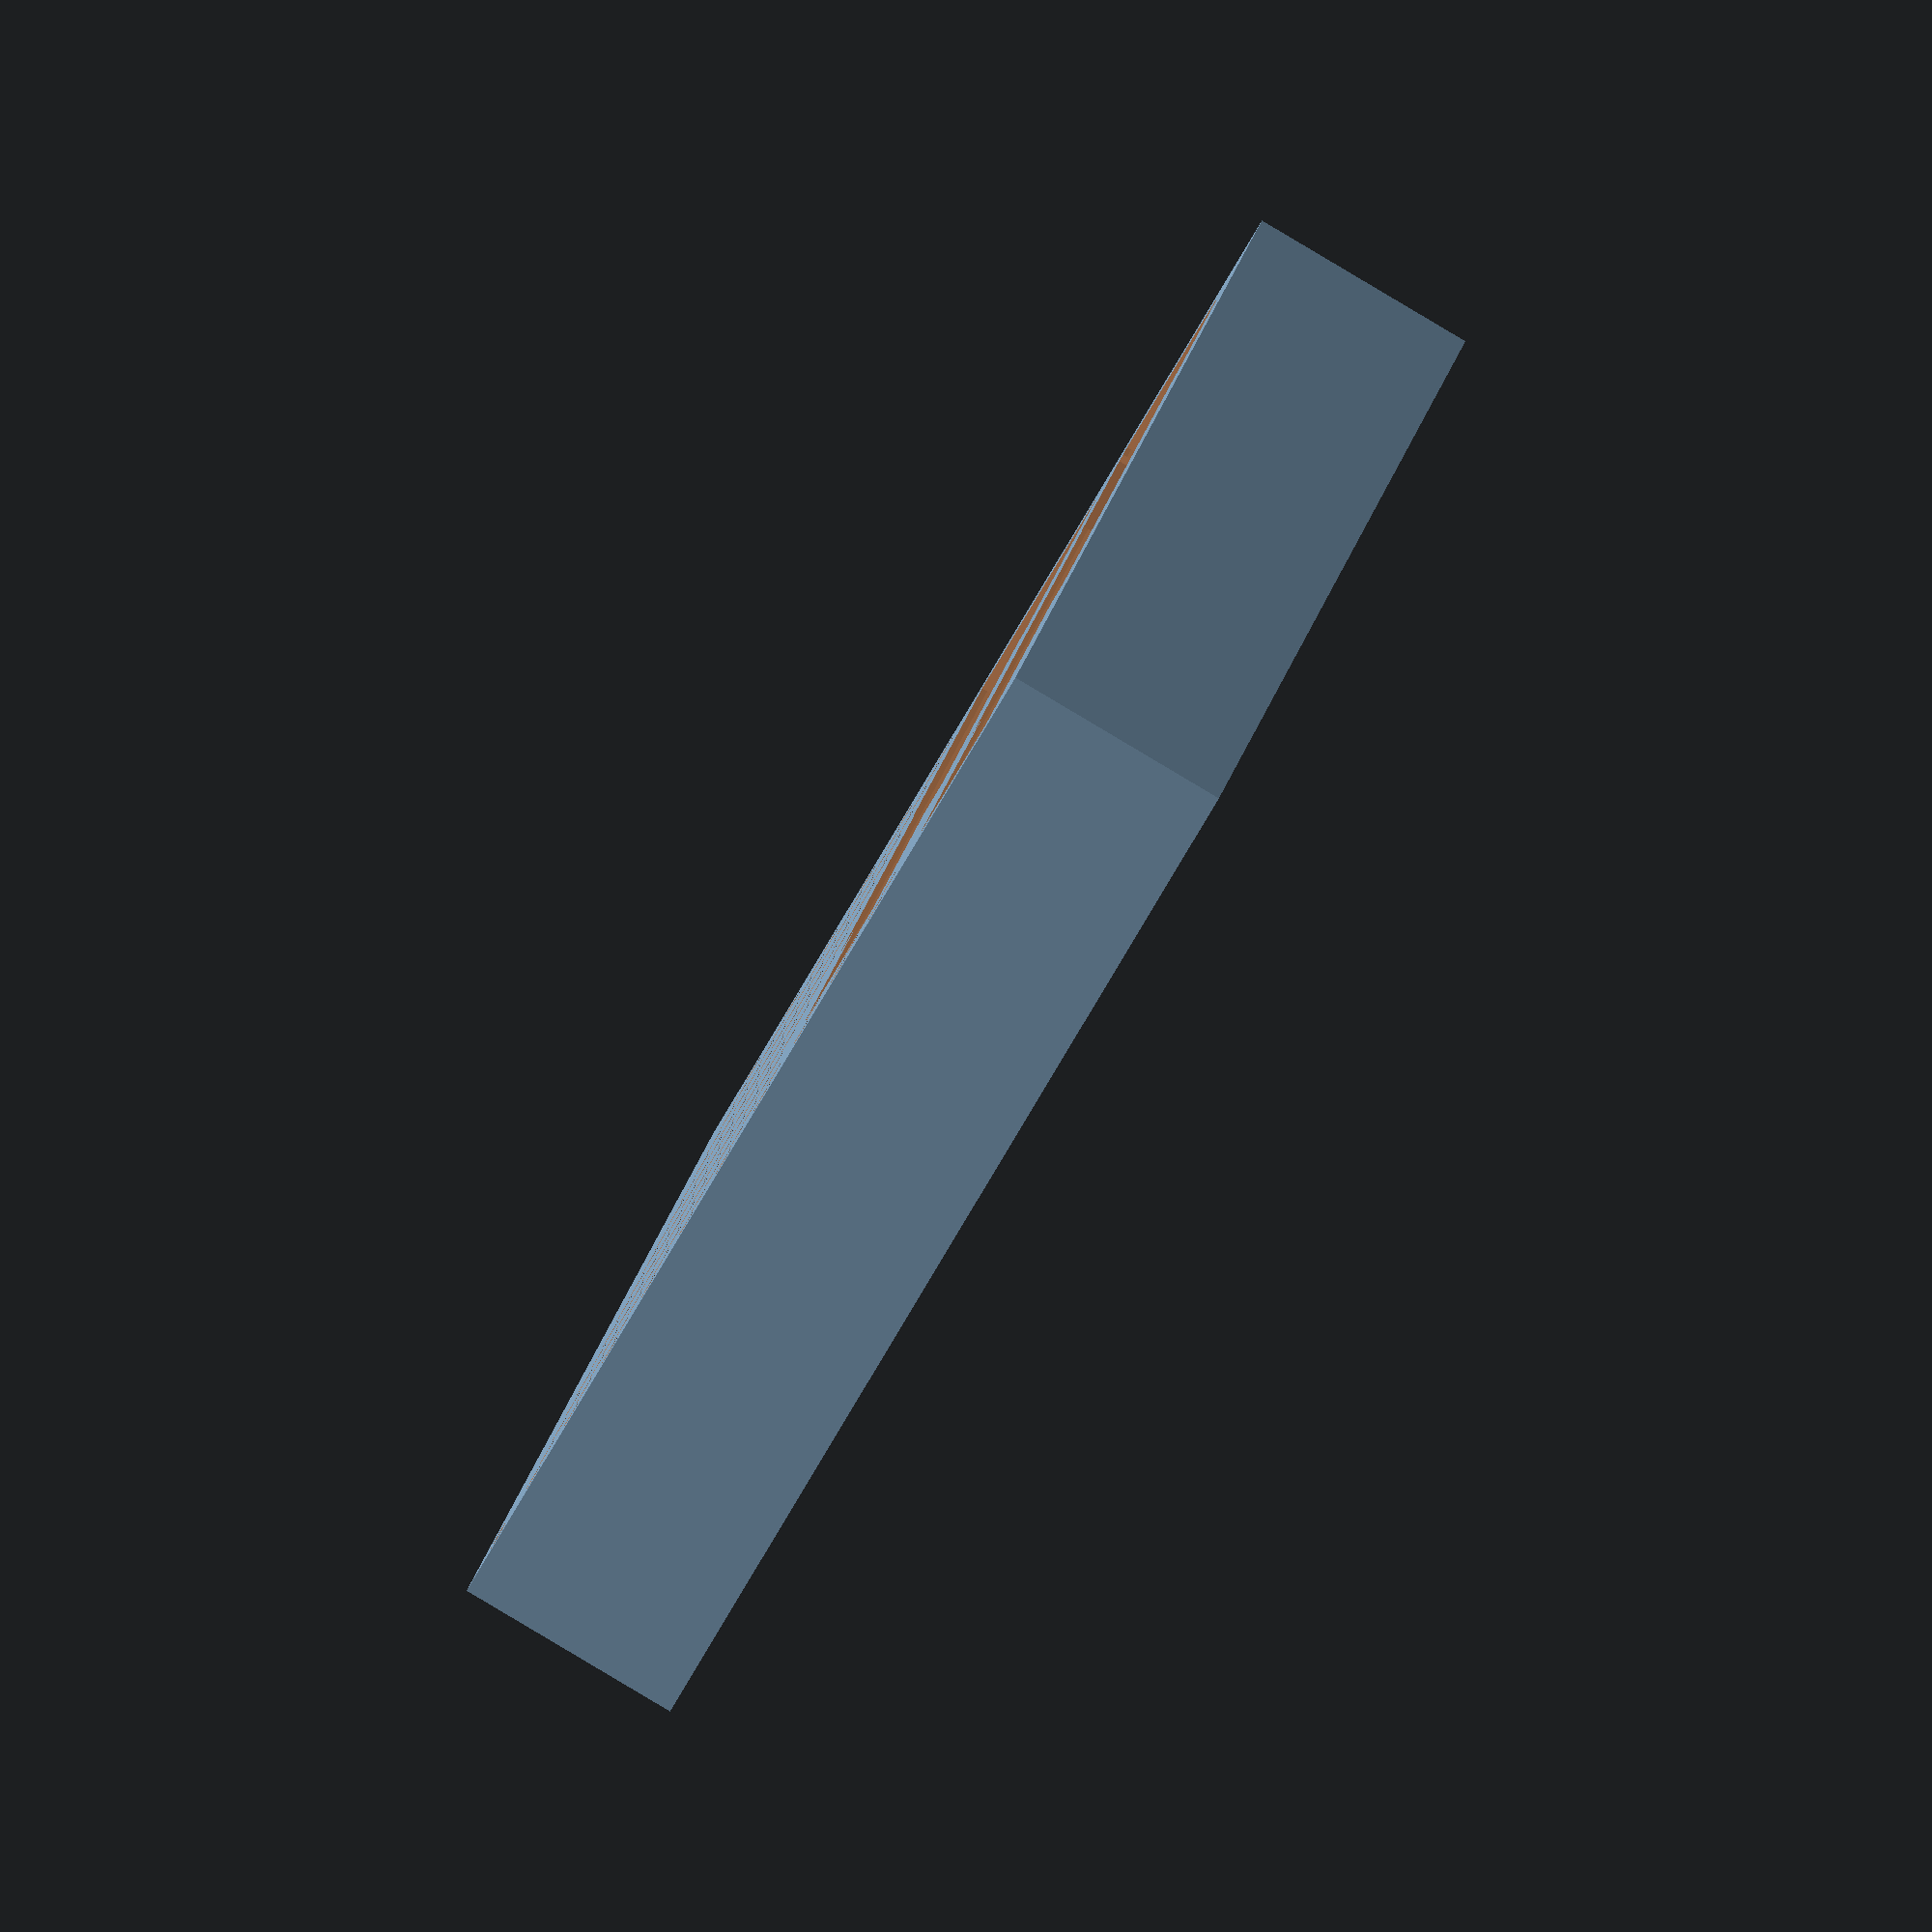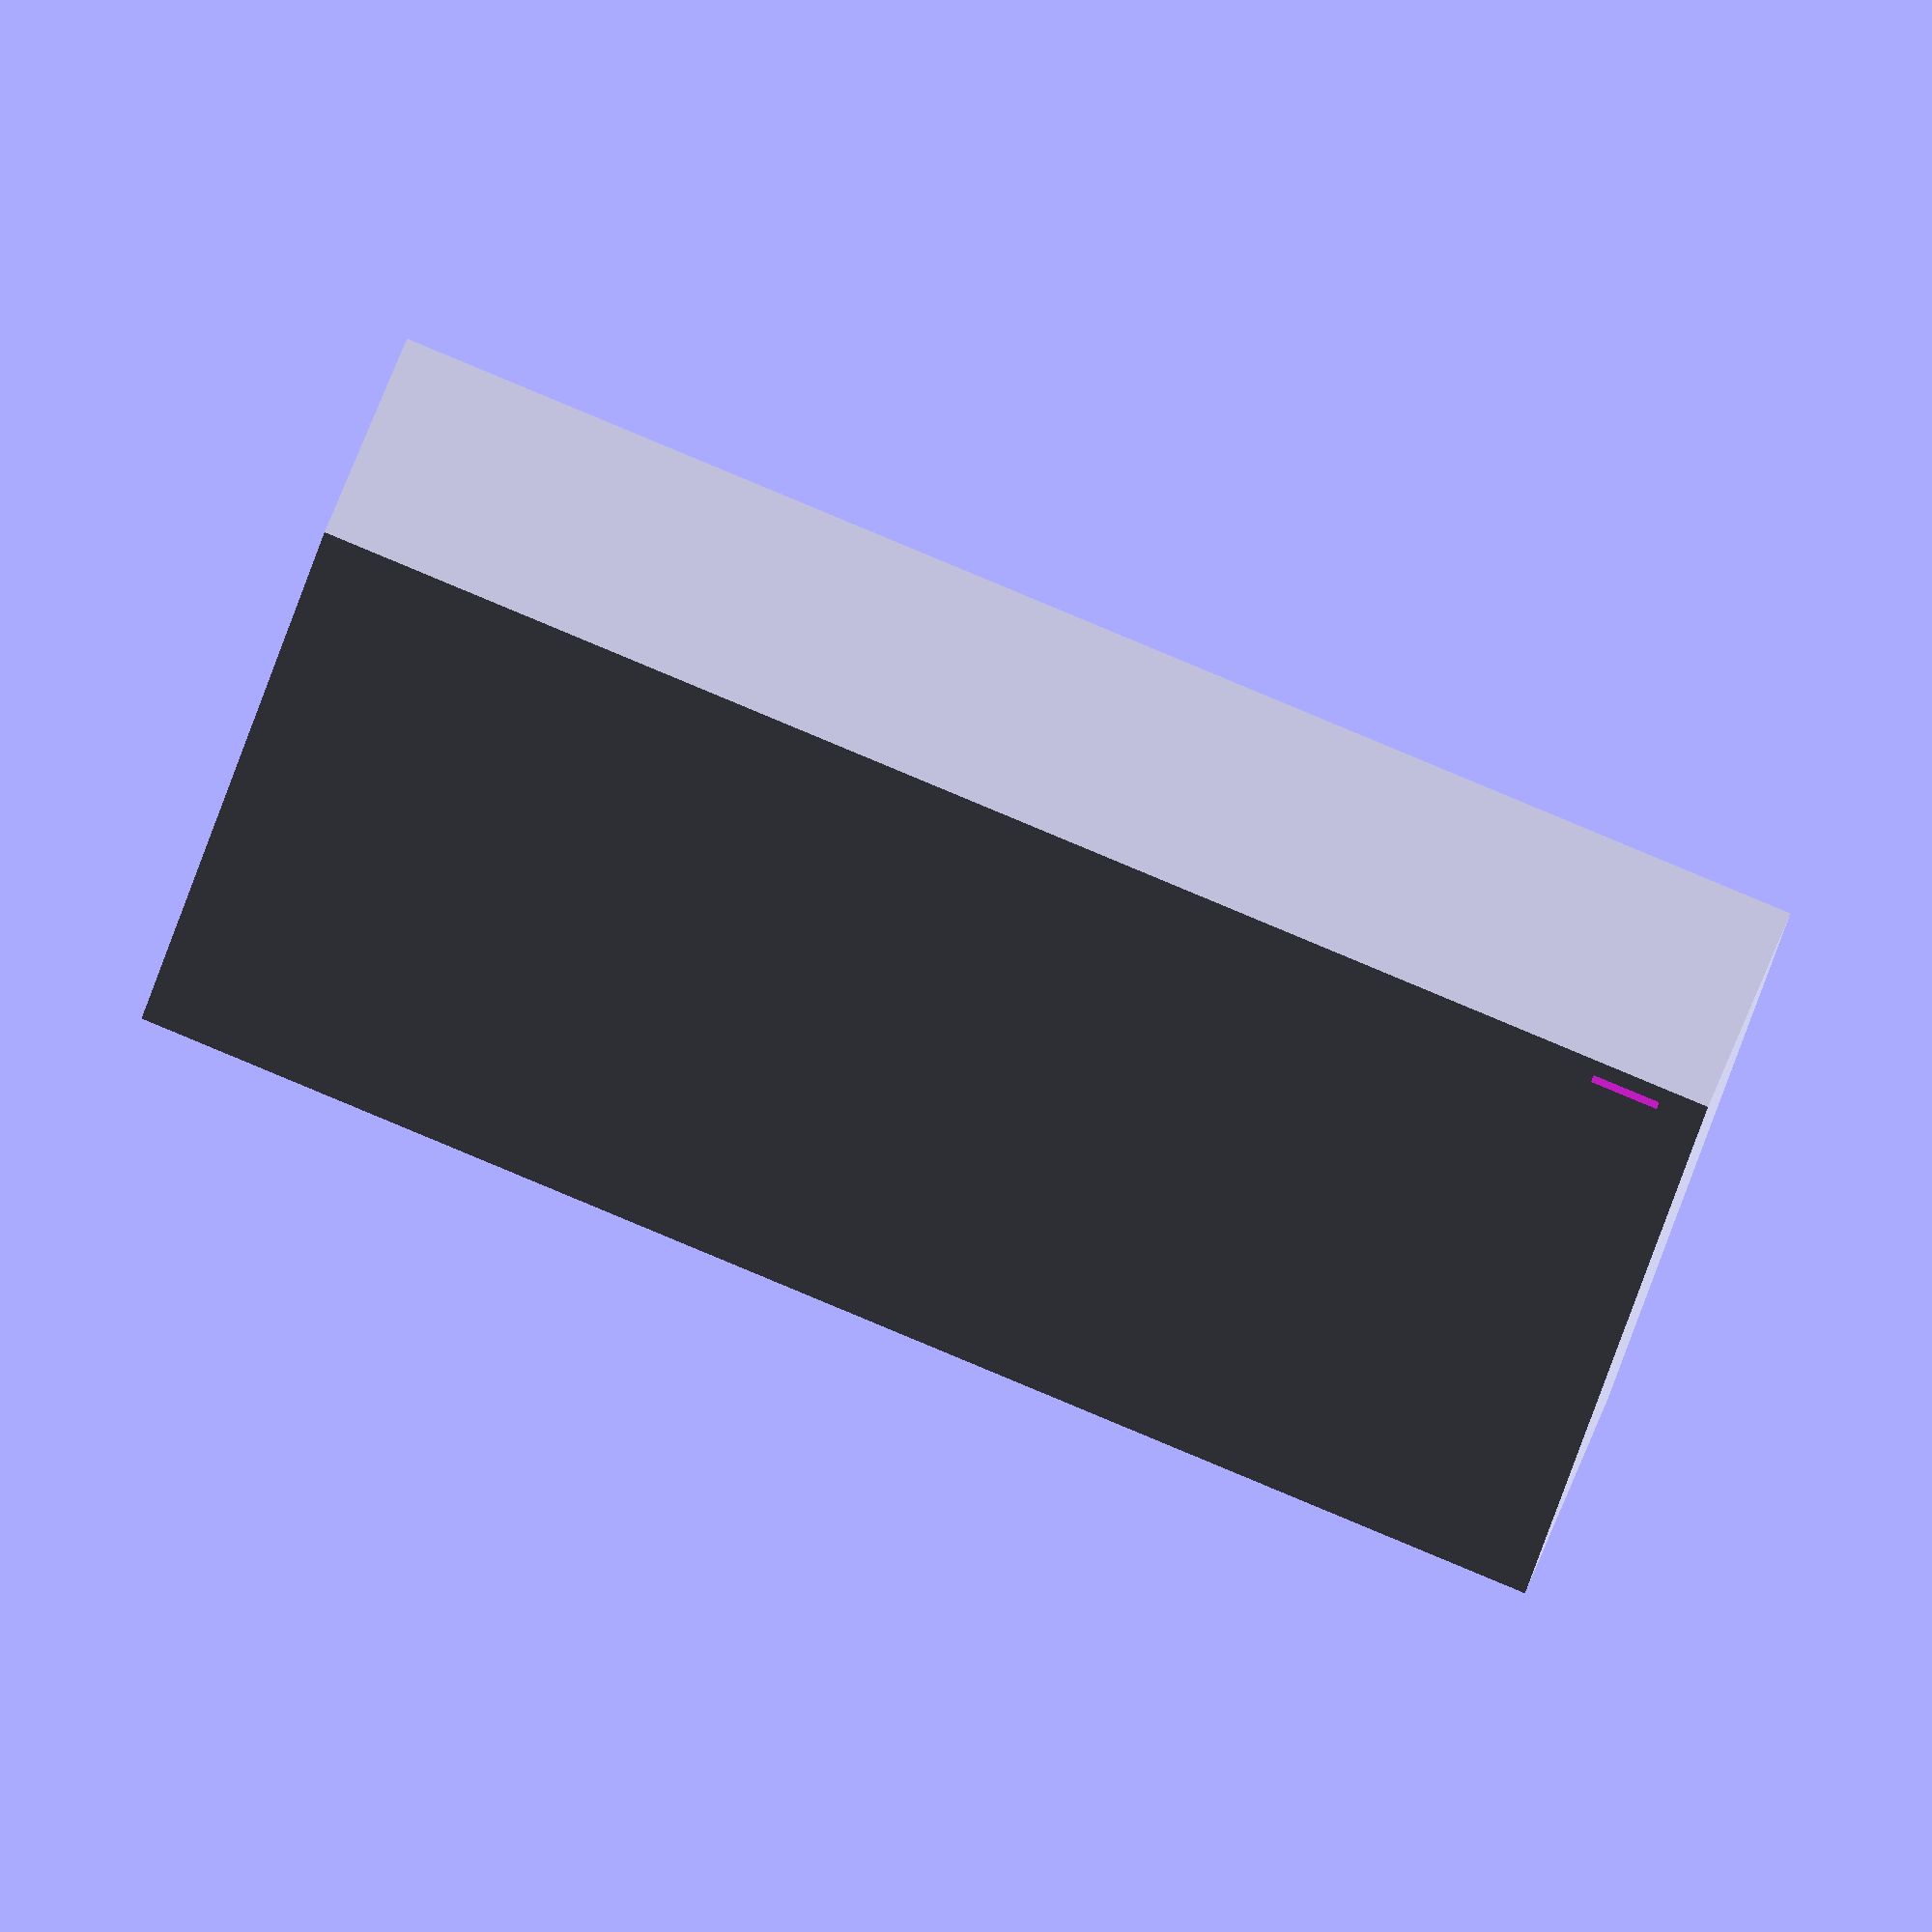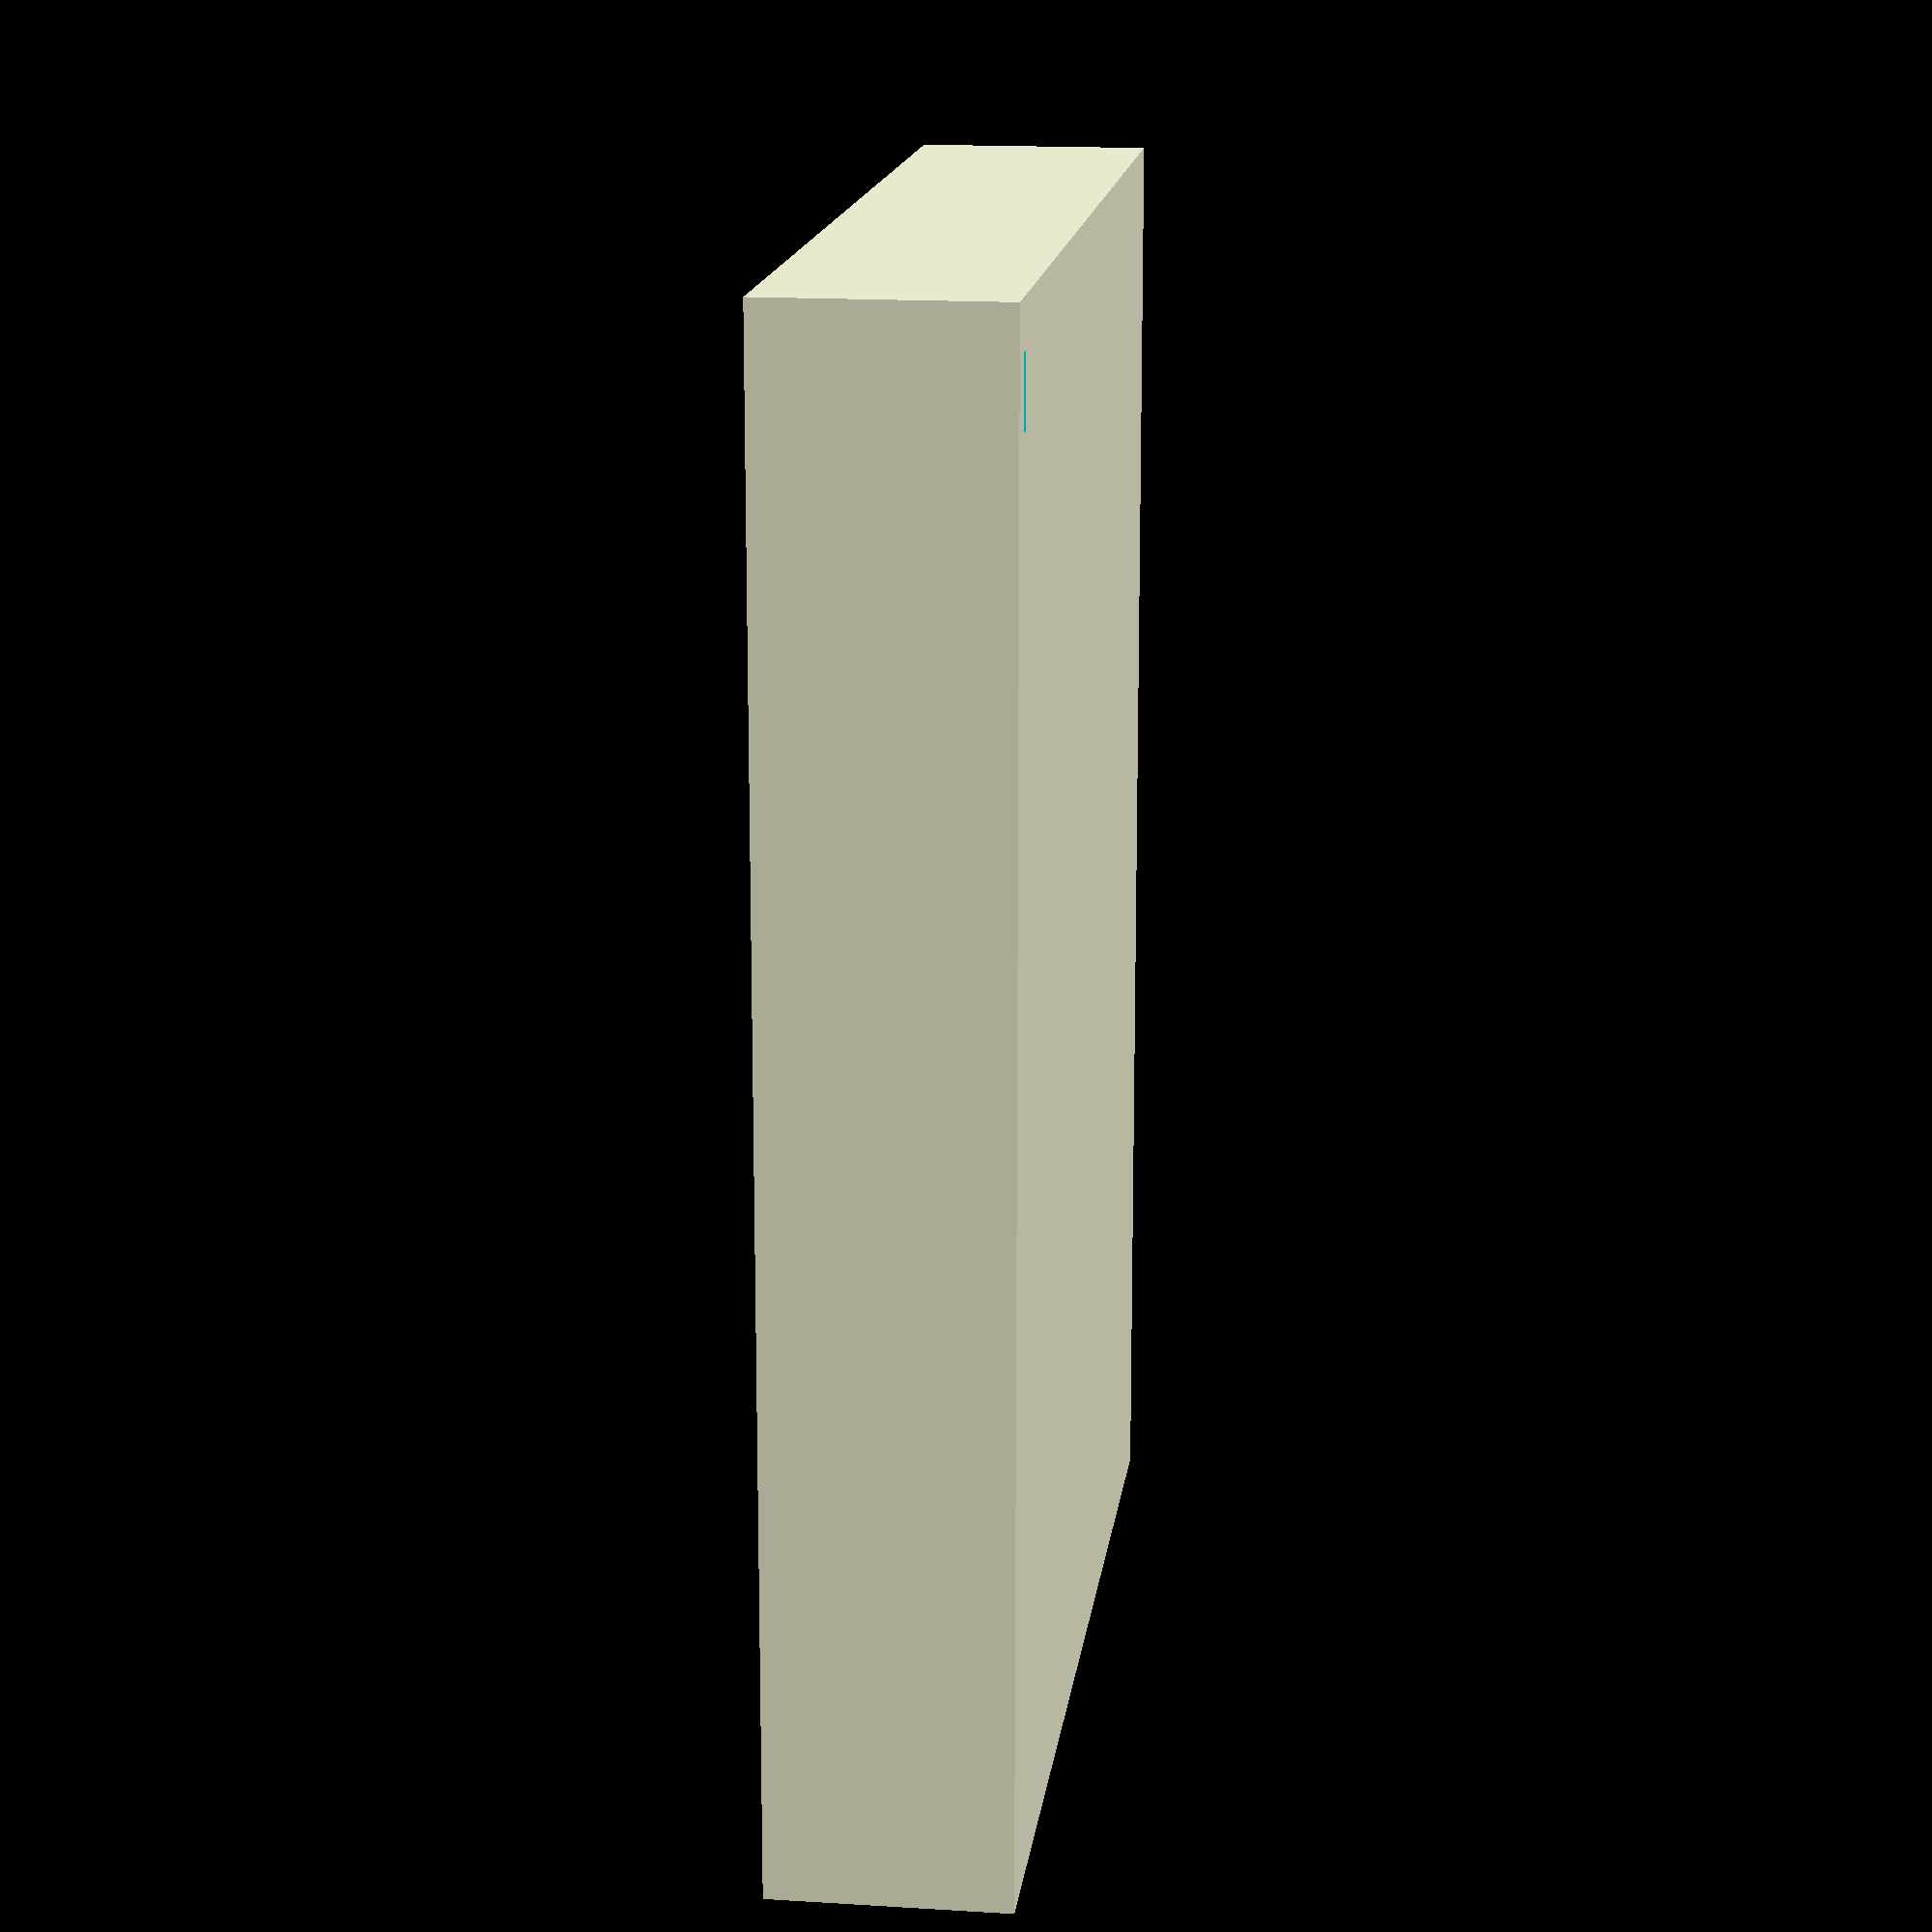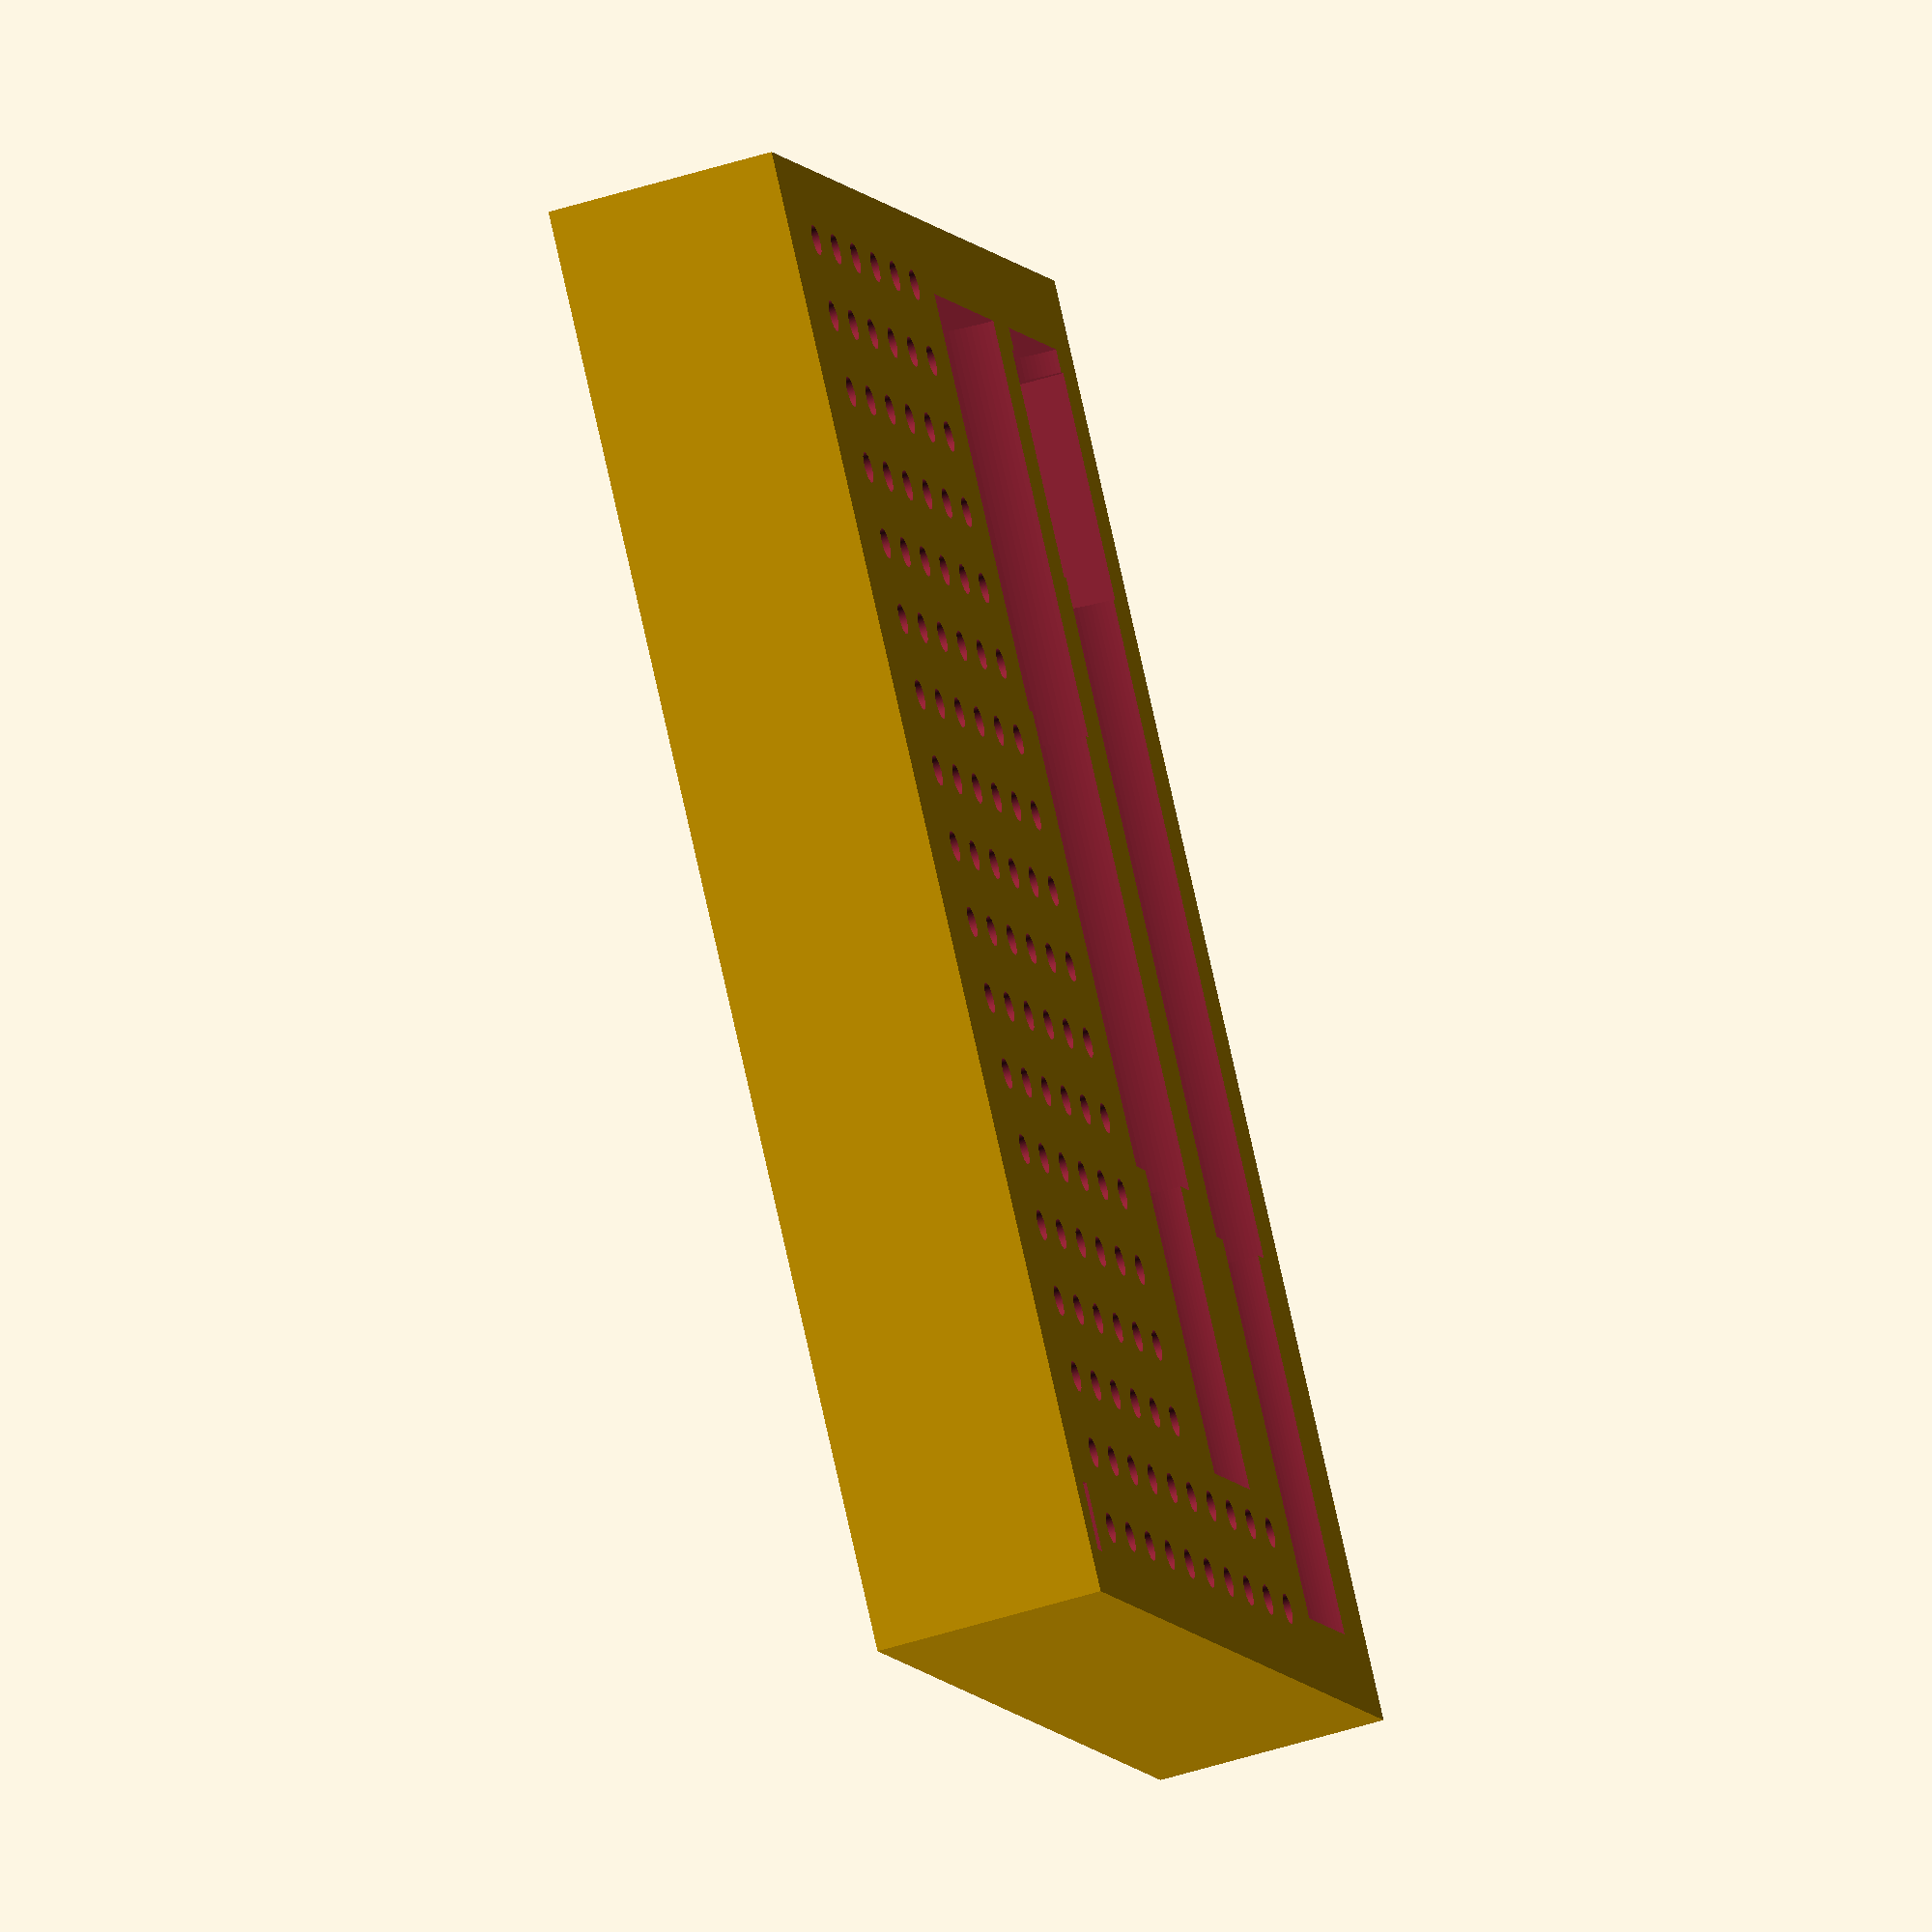
<openscad>
$fn=128;
XStart=80;
YStart=10;
XStart2=10;
YStart2=200;
XStart3=40;
YStart3=170;


Space=10;
BoxX=144;
BoxY=190;
BoxZ=30;
BoxFloor=10;
difference()
{
  cube([BoxX,BoxY,BoxZ]);
  translate([138,175,-1]) cube([2,9,35]);
  translate([7,13,20]) cube([26,30,15]);
  translate([20,130,30]) rotate([90,0,0]) cylinder(d=24,h=120);
  translate([20,180,30]) rotate([90,0,0]) cylinder(d=18,h=51);
  translate([55,65,30])  rotate([90,0,0]) cylinder(d=30,h=55);
  translate([55,125,30]) rotate([90,0,0]) cylinder(d=27,h=61);
  translate([55,165,30]) rotate([90,0,0]) cylinder(d=18,h=41);
  for (y=[YStart:Space:BoxY-Space])
  {
    for (x=[XStart:Space:BoxX-Space])
    {
      translate([x,y,BoxFloor]) cylinder(h=30,d=4);
      
    }
  }
  for (y=[YStart2:Space:BoxY-Space])
  {
    for (x=[XStart2:Space:BoxX-Space])
    {
      translate([x,y,BoxFloor]) cylinder(h=30,d=4);
      
    }
  }
  for (y=[YStart3:Space:BoxY-Space])
  {
    for (x=[XStart3:Space:BoxX-Space])
    {
      translate([x,y,BoxFloor]) cylinder(h=30,d=4);
      
    }
  }
}
</openscad>
<views>
elev=268.3 azim=18.8 roll=120.7 proj=o view=wireframe
elev=119.2 azim=80.1 roll=339.6 proj=o view=wireframe
elev=343.7 azim=359.8 roll=97.3 proj=p view=wireframe
elev=49.8 azim=138.6 roll=289.4 proj=o view=solid
</views>
